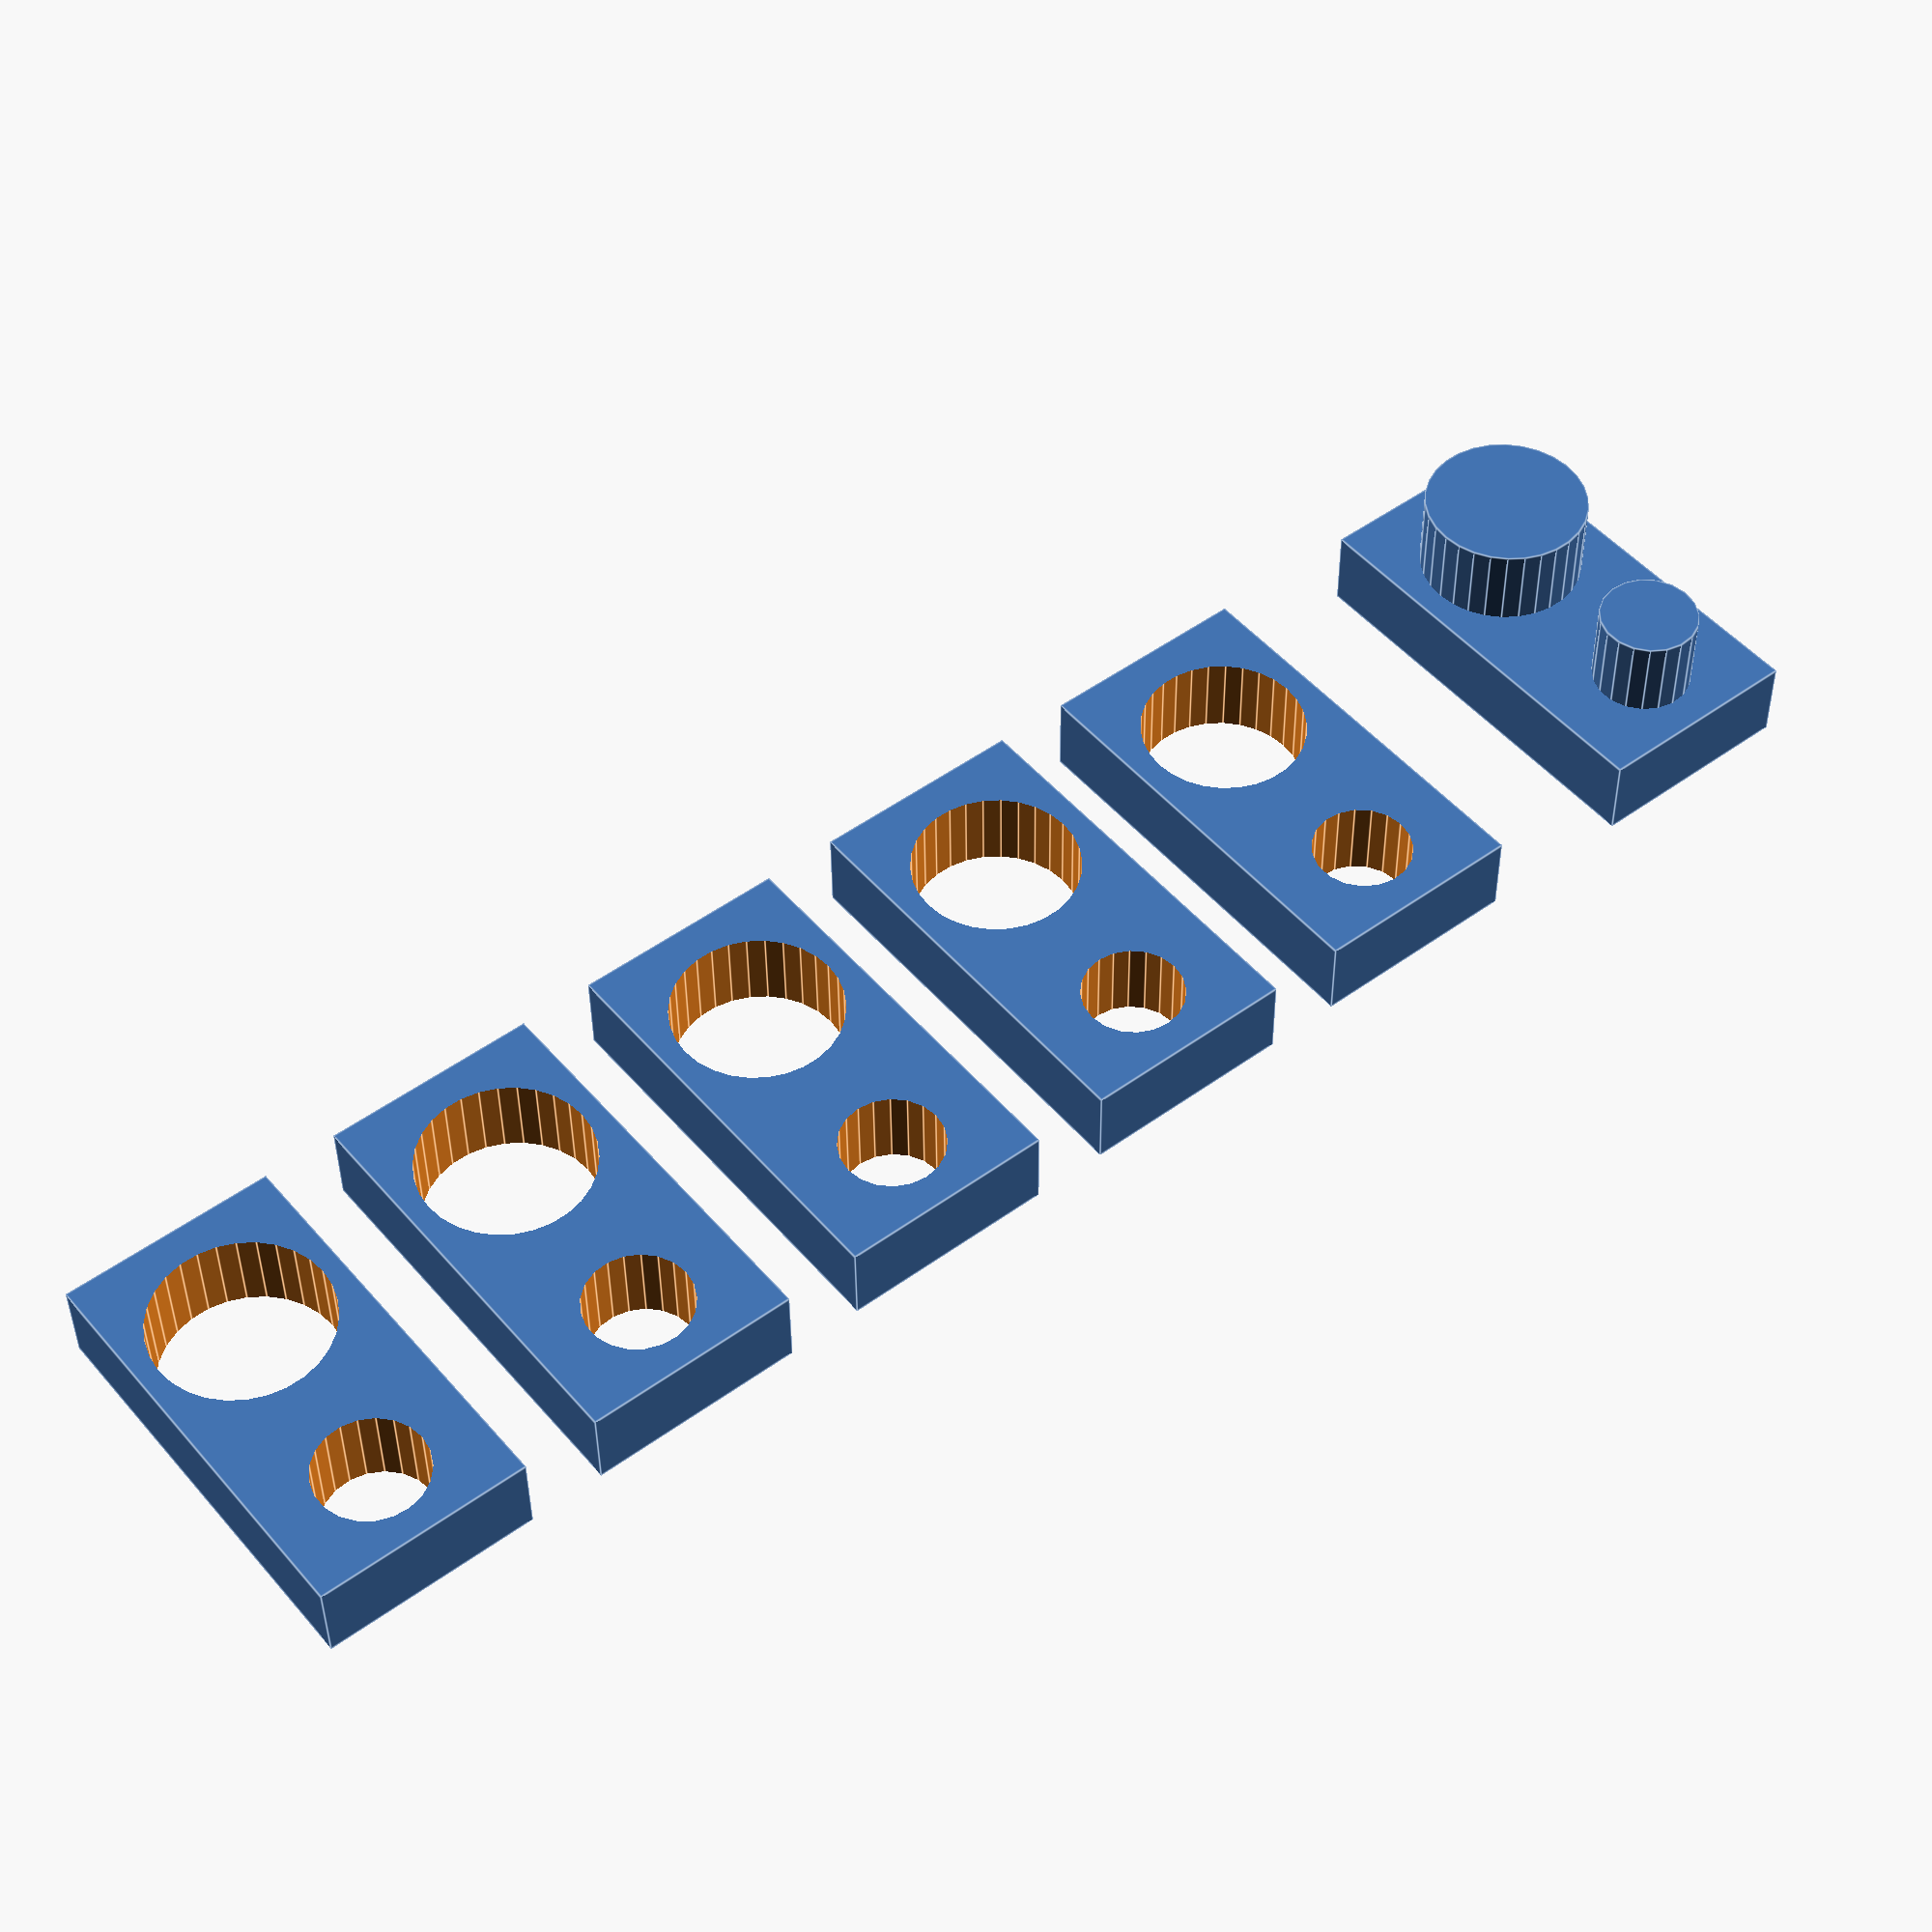
<openscad>
translate([10, 0, 0]) union() {
  cube([26, 50, 10]);
  translate([13, 10, 0]) cylinder(20, 6, 6);
  translate([13, 35, 0]) cylinder(20, 10, 10);
}

translate([-35, 0, 0]) difference() {
  cube([26, 50, 10]);
  translate([13, 10, -1]) cylinder(20, 6, 6);
  translate([13, 35, -1]) cylinder(20, 10, 10);
}

translate([-70, 0, 0]) difference() {
  cube([26, 50, 10]);
  translate([13, 10, -1]) cylinder(20, 6.1, 6.1);
  translate([13, 35, -1]) cylinder(20, 10.1, 10.1);
}

translate([-105, 0, 0]) difference() {
  cube([26, 50, 10]);
  translate([13, 10, -1]) cylinder(20, 6.2, 6.2);
  translate([13, 35, -1]) cylinder(20, 10.2, 10.2);
}

translate([-140, 0, 0]) difference() {
  cube([26, 50, 10]);
  translate([13, 10, -1]) cylinder(20, 6.4, 6.4);
  translate([13, 35, -1]) cylinder(20, 10.4, 10.4);
}

translate([-175, 0, 0]) difference() {
  cube([26, 50, 10]);
  translate([13, 10, -1]) cylinder(20, 6.6, 6.6);
  translate([13, 35, -1]) cylinder(20, 10.6, 10.6);
}
</openscad>
<views>
elev=40.3 azim=321.4 roll=0.4 proj=p view=edges
</views>
